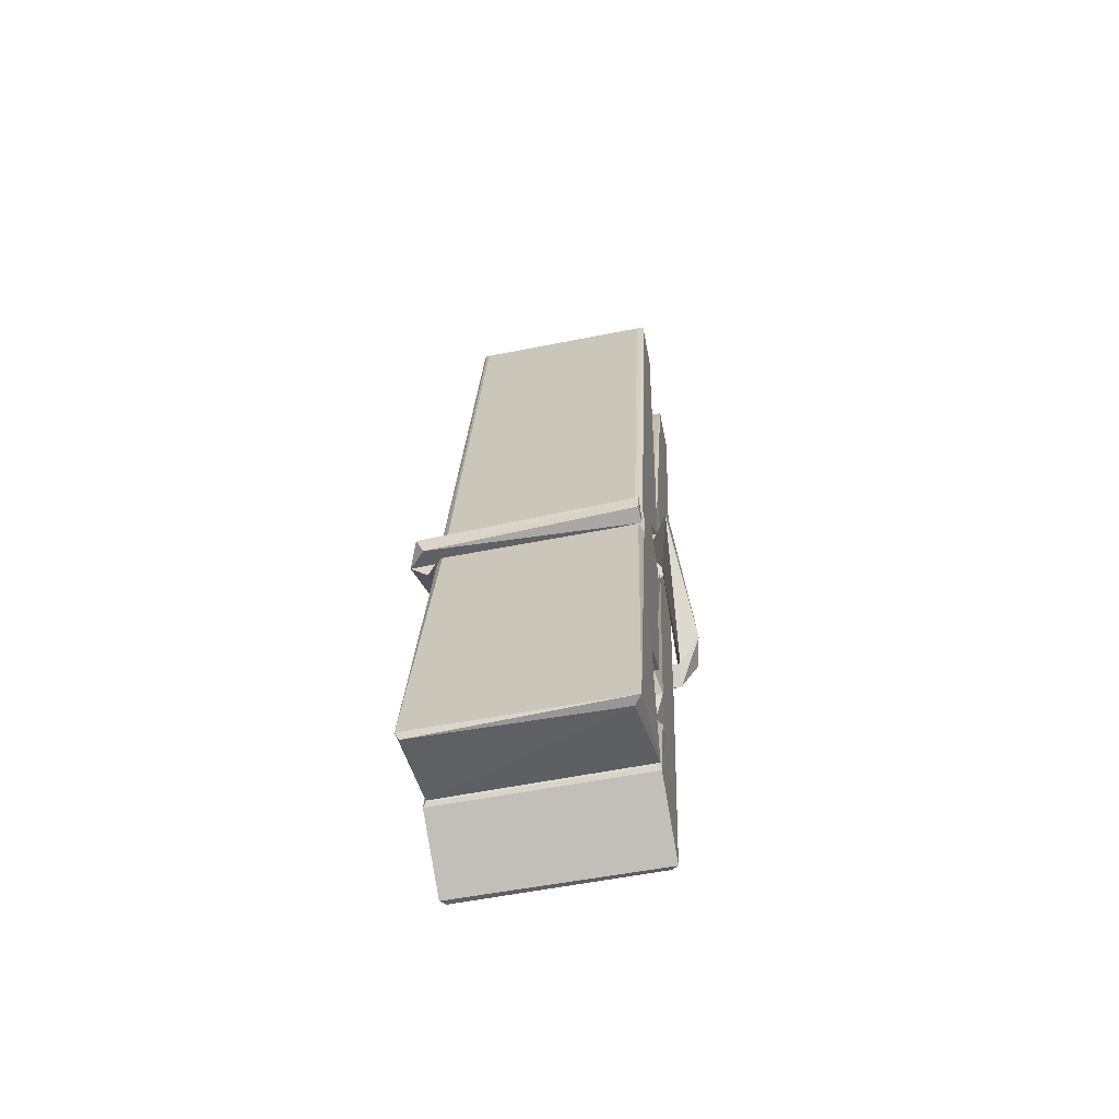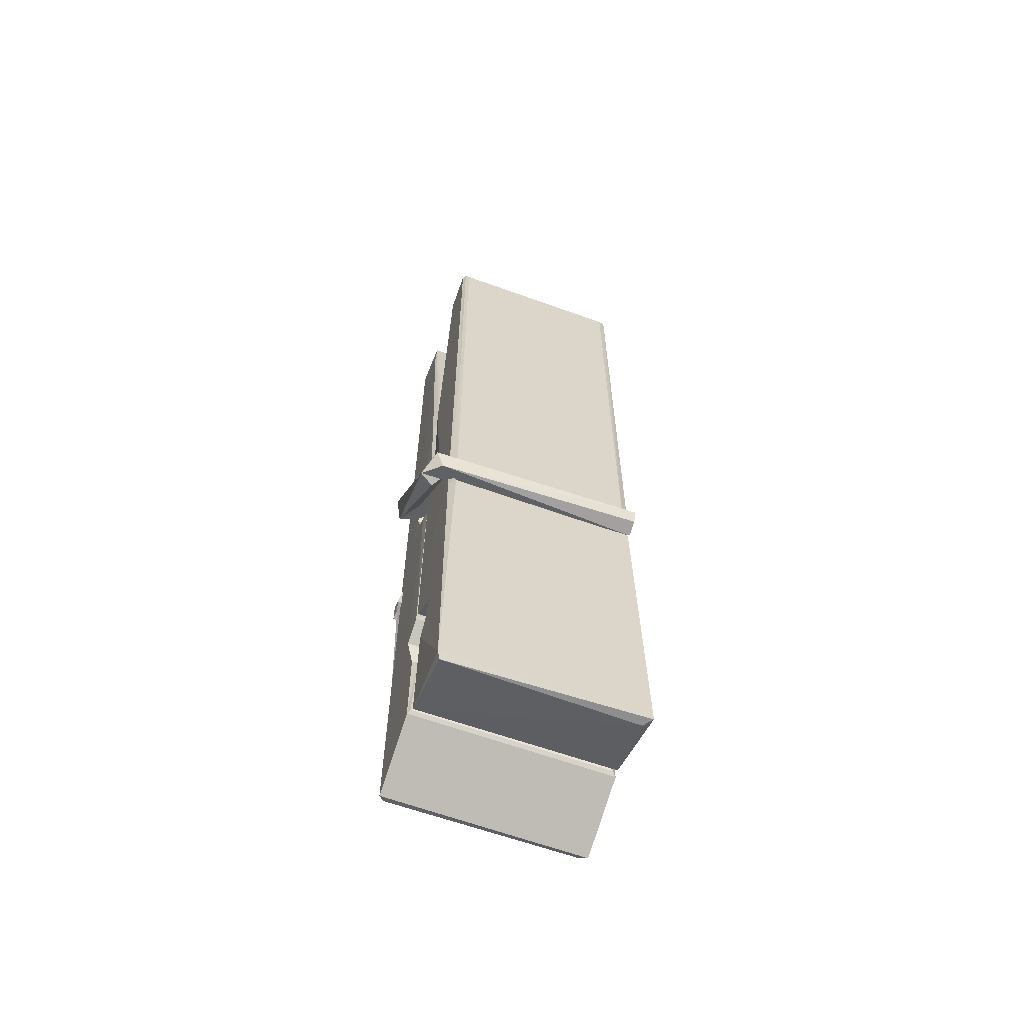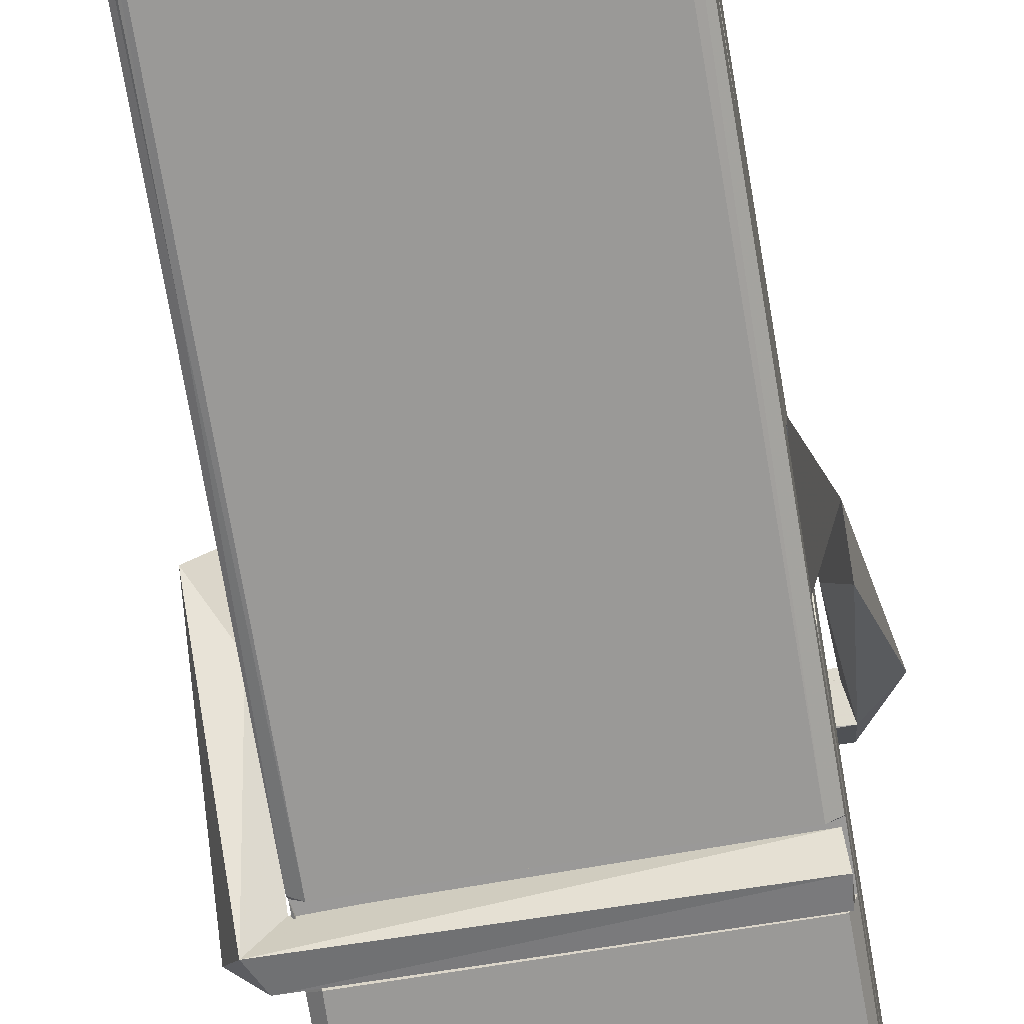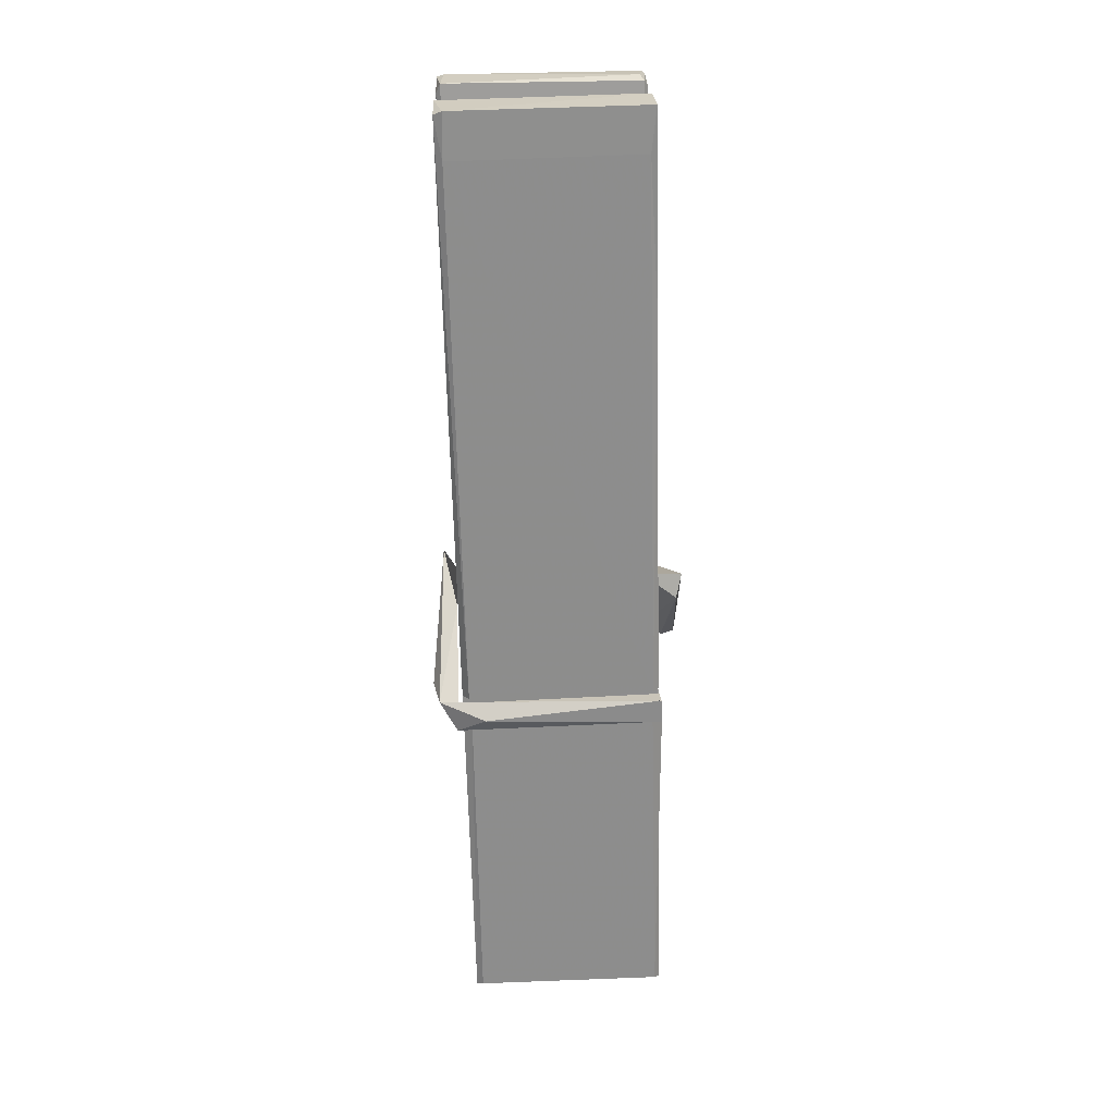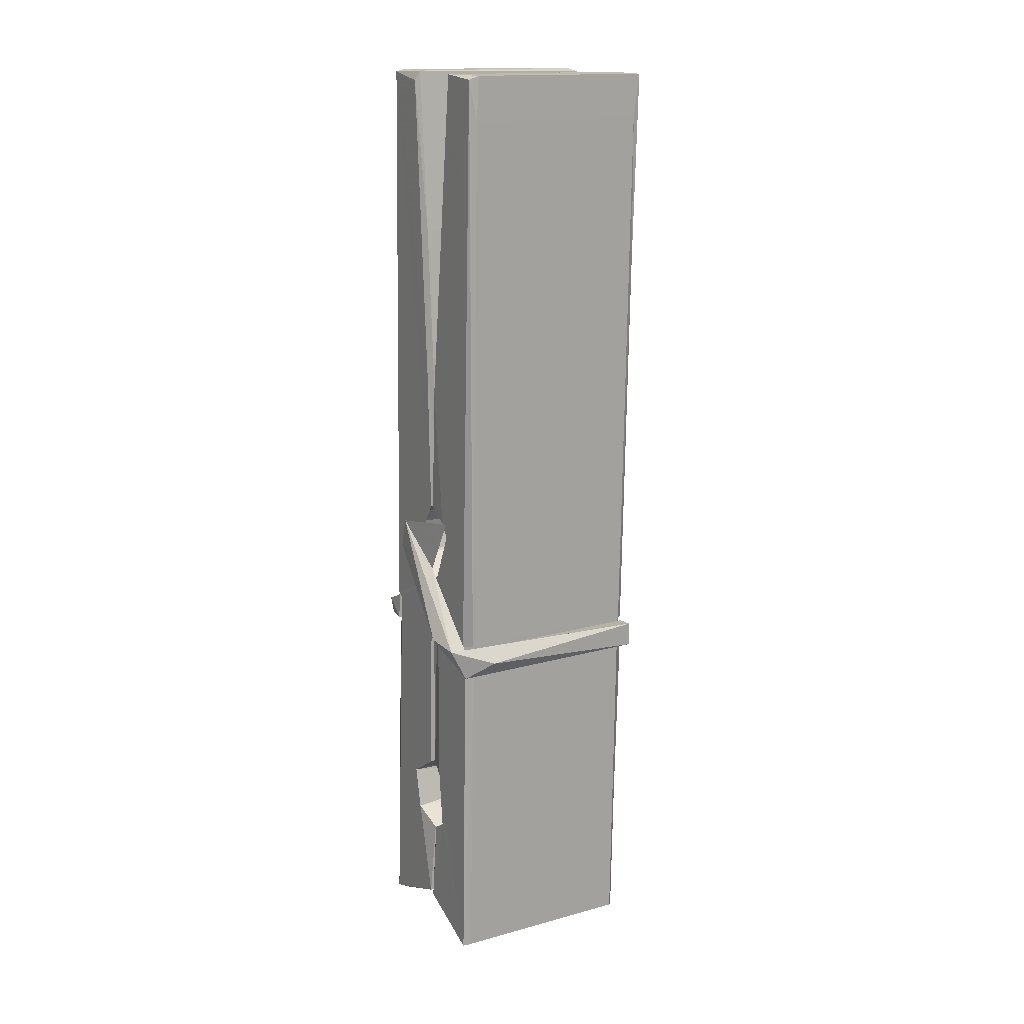
<metadata>
{"format":"obj","ext":"obj","renderer":"f3d","projection":"perspective","resolution":1024,"background":"white","views":[{"elev":-62.1,"azim":-167.7,"up":"+Y"},{"elev":-58.4,"azim":160.4,"up":"+Y"},{"elev":-65.0,"azim":-169.1,"up":"+Z"},{"elev":21.6,"azim":-1.4,"up":"+Y"},{"elev":12.2,"azim":-30.1,"up":"+Y"}]}
</metadata>
<code>
v 1.649 11.66 -5.712
v 1.812 11.69 -5.771
v 1.651 11.69 -5.772
v 1.654 11.69 -5.773
v 1.637 12.24 -5.728
v 1.639 12.32 -5.715
v 1.636 12.41 -5.698
v 1.641 12.2 -5.733
v 1.794 12.41 -5.697
v 1.635 12.41 -5.655
v 1.635 12.18 -5.734
v 1.628 12.45 -5.691
v 1.809 11.83 -5.762
v 1.642 11.93 -5.692
v 1.639 12.01 -5.739
v 1.646 11.76 -5.758
v 1.646 11.77 -5.746
v 1.645 11.81 -5.749
v 1.81 11.77 -5.743
v 1.805 11.79 -5.736
v 1.65 11.78 -5.739
v 1.804 12.04 -5.719
v 1.799 12.06 -5.723
v 1.638 12.06 -5.726
v 1.639 12.07 -5.746
v 1.802 12.08 -5.747
v 1.647 11.95 -5.687
v 1.789 12.42 -5.699
v 1.792 12.45 -5.692
v 1.795 12.21 -5.734
v 1.804 12.02 -5.729
v 1.803 12.01 -5.75
v 1.804 12.01 -5.74
v 1.804 11.83 -5.765
v 1.81 11.69 -5.773
v 1.807 11.7 -5.774
v 1.81 11.94 -5.697
v 1.649 11.93 -5.688
v 1.789 12.41 -5.656
v 1.791 12.32 -5.716
v 1.639 12.03 -5.719
v 1.648 11.82 -5.763
v 1.655 11.79 -5.735
v 1.811 11.76 -5.766
v 1.643 12.13 -5.742
v 1.797 12.13 -5.743
v 1.638 12.05 -5.72
v 1.629 12.44 -5.656
v 1.636 12.45 -5.652
v 1.793 12.45 -5.654
v 1.797 12.29 -5.668
v 1.806 11.96 -5.692
v 1.807 11.76 -5.769
v 1.814 11.66 -5.714
v 1.809 11.66 -5.709
v 1.654 11.66 -5.708
v 1.648 11.69 -5.769
v 1.8 12.19 -5.733
v 1.809 11.81 -5.744
v 1.644 12 -5.751
v 1.799 12.01 -5.752
v 1.806 11.96 -5.696
v 1.64 12 -5.747
v 1.807 11.93 -5.694
v 1.801 11.94 -5.69
v 1.651 11.75 -5.768
v 1.641 11.95 -5.695
v 1.642 11.93 -5.696
v 1.801 11.96 -5.688
v 1.631 12.45 -5.748
v 1.809 11.69 -5.775
v 1.638 12.21 -5.741
v 1.635 12.32 -5.743
v 1.793 12.45 -5.752
v 1.792 12.45 -5.784
v 1.799 12.2 -5.747
v 1.797 12.21 -5.743
v 1.794 12.32 -5.745
v 1.635 12.19 -5.745
v 1.644 11.82 -5.764
v 1.809 11.83 -5.766
v 1.81 11.77 -5.785
v 1.644 11.8 -5.795
v 1.644 11.95 -5.823
v 1.808 11.82 -5.786
v 1.642 12.04 -5.779
v 1.8 12.07 -5.77
v 1.645 12.06 -5.766
v 1.803 12.05 -5.778
v 1.638 12.07 -5.747
v 1.639 12.02 -5.776
v 1.804 12.02 -5.772
v 1.803 12.03 -5.779
v 1.8 12.08 -5.748
v 1.64 12 -5.751
v 1.633 12.45 -5.788
v 1.793 12.21 -5.742
v 1.81 11.78 -5.797
v 1.8 11.95 -5.824
v 1.797 12.16 -5.808
v 1.787 12.45 -5.789
v 1.787 12.46 -5.759
v 1.79 12.45 -5.749
v 1.79 12.32 -5.744
v 1.638 12.05 -5.776
v 1.809 11.8 -5.798
v 1.645 11.77 -5.79
v 1.647 11.69 -5.774
v 1.64 12.13 -5.743
v 1.798 12.13 -5.744
v 1.799 11.98 -5.822
v 1.628 12.45 -5.785
v 1.633 12.45 -5.782
v 1.79 12.46 -5.787
v 1.804 11.98 -5.818
v 1.805 11.95 -5.82
v 1.812 11.67 -5.844
v 1.654 11.67 -5.835
v 1.64 11.95 -5.815
v 1.628 12.44 -5.751
v 1.809 11.67 -5.84
v 1.646 11.98 -5.821
v 1.64 11.98 -5.818
v 1.804 12.01 -5.753
v 1.64 11.97 -5.813
v 1.651 11.75 -5.769
v 1.648 11.67 -5.842
v 1.805 11.98 -5.814
v 1.799 11.95 -5.816
v 1.641 11.97 -5.82
v 1.806 11.97 -5.814
v 1.814 11.96 -5.831
v 1.641 11.95 -5.822
v 1.828 11.96 -5.816
v 1.642 11.95 -5.834
v 1.64 11.97 -5.836
v 1.809 11.93 -5.68
v 1.807 11.94 -5.695
v 1.807 12.04 -5.736
v 1.622 11.95 -5.681
v 1.802 12.04 -5.786
v 1.792 12.05 -5.718
v 1.646 12.01 -5.764
v 1.638 12.06 -5.719
v 1.625 12.05 -5.774
v 1.626 12.03 -5.782
v 1.617 11.96 -5.705
v 1.637 12.01 -5.744
v 1.661 11.94 -5.673
v 1.637 11.93 -5.682
v 1.635 11.94 -5.695
v 1.807 11.95 -5.693
v 1.638 11.95 -5.684
v 1.808 11.95 -5.679
v 1.826 12.05 -5.728
v 1.822 12.03 -5.723
v 1.816 11.96 -5.807
v 1.82 11.97 -5.833
f 49 29 12
f 8 5 6
f 5 7 6
f 7 40 6
f 40 8 6
f 58 30 29
f 58 29 9
f 12 5 11
f 18 15 42
f 15 63 42
f 20 59 19
f 38 14 1
f 18 43 17
f 18 59 43
f 17 43 21
f 22 23 26
f 41 31 15
f 15 32 60
f 7 5 12
f 50 9 29
f 48 10 49
f 28 12 29
f 28 29 40
f 29 30 40
f 23 24 26
f 22 47 23
f 47 24 23
f 41 22 31
f 18 13 59
f 43 59 20
f 19 17 21
f 21 20 19
f 44 16 19
f 16 17 19
f 54 57 2
f 69 52 51
f 39 51 50
f 28 7 12
f 30 8 40
f 40 7 28
f 25 45 26
f 25 26 24
f 47 22 41
f 31 33 15
f 33 32 15
f 34 13 42
f 42 13 18
f 43 20 21
f 36 35 3
f 36 3 4
f 57 3 2
f 3 35 2
f 10 39 50
f 10 50 49
f 25 11 45
f 11 5 8
f 11 8 45
f 45 8 30
f 26 45 46
f 45 30 46
f 58 22 26
f 26 46 58
f 46 30 58
f 51 39 69
f 39 10 69
f 25 24 11
f 47 67 48
f 67 27 48
f 48 27 10
f 51 9 50
f 22 9 51
f 52 22 51
f 64 37 55
f 55 56 54
f 54 56 1
f 4 3 66
f 36 4 66
f 36 66 53
f 35 36 53
f 35 53 2
f 56 55 38
f 66 3 57
f 1 18 17
f 14 18 1
f 15 18 14
f 47 11 24
f 11 47 48
f 12 11 48
f 49 12 48
f 29 49 50
f 9 22 58
f 31 22 52
f 31 52 33
f 64 19 59
f 19 64 44
f 2 44 64
f 2 64 54
f 57 54 1
f 32 61 60
f 33 13 32
f 62 33 52
f 47 41 15
f 15 60 63
f 60 61 42
f 34 42 61
f 32 13 34
f 32 34 61
f 33 59 13
f 64 59 33
f 38 55 65
f 55 37 65
f 14 68 15
f 60 42 63
f 66 16 44
f 66 44 53
f 2 53 44
f 55 54 64
f 38 1 56
f 17 57 1
f 57 17 16
f 66 57 16
f 15 68 67
f 62 37 64
f 68 37 62
f 68 62 67
f 64 33 62
f 52 69 62
f 67 62 69
f 67 69 27
f 47 15 67
f 69 10 27
f 37 38 65
f 38 37 68
f 68 14 38
f 82 117 71
f 75 76 74
f 76 77 78
f 76 78 74
f 78 103 74
f 73 72 79
f 73 79 120
f 83 85 106
f 83 80 85
f 83 106 98
f 83 98 107
f 106 116 98
f 105 86 91
f 87 94 89
f 112 123 122
f 123 90 105
f 90 88 105
f 70 73 120
f 103 78 104
f 78 77 97
f 78 97 104
f 88 94 87
f 89 86 105
f 105 87 89
f 93 86 89
f 117 116 99
f 115 100 111
f 96 111 101
f 111 100 101
f 100 114 101
f 72 73 104
f 73 70 103
f 73 103 104
f 104 97 72
f 90 109 94
f 94 88 90
f 105 88 87
f 92 91 93
f 91 86 93
f 95 91 92
f 92 124 95
f 95 81 80
f 80 81 85
f 98 82 107
f 107 82 126
f 108 71 118
f 127 121 117
f 114 112 96
f 114 96 101
f 102 103 70
f 72 97 110
f 72 110 109
f 110 94 109
f 97 77 110
f 89 94 110
f 89 110 76
f 110 77 76
f 122 111 96
f 96 112 122
f 79 72 109
f 109 90 79
f 127 84 119
f 113 112 114
f 114 102 113
f 75 102 114
f 75 114 100
f 75 100 115
f 121 127 118
f 126 71 108
f 84 127 117
f 99 84 117
f 127 83 107
f 127 119 83
f 95 123 91
f 91 123 105
f 90 123 112
f 90 112 79
f 112 120 79
f 112 70 120
f 70 112 113
f 70 113 102
f 102 75 103
f 103 75 74
f 76 75 89
f 75 115 89
f 115 93 89
f 81 128 116
f 106 85 81
f 106 81 116
f 98 116 117
f 98 117 82
f 121 71 117
f 71 121 118
f 127 108 118
f 92 93 124
f 93 115 124
f 123 95 125
f 81 95 124
f 128 81 124
f 124 115 128
f 128 115 111
f 111 122 125
f 111 125 128
f 122 123 125
f 80 83 119
f 71 126 82
f 127 107 108
f 107 126 108
f 119 129 128
f 128 125 119
f 80 125 95
f 125 80 119
f 99 116 128
f 99 128 129
f 99 129 119
f 119 84 99
f 131 158 130
f 132 136 158
f 132 134 133
f 130 136 133
f 132 133 135
f 136 132 135
f 130 158 136
f 149 137 154
f 154 152 153
f 155 134 158
f 158 131 139
f 151 148 153
f 147 146 151
f 155 142 156
f 156 142 139
f 155 139 142
f 142 155 141
f 141 155 142
f 145 144 143
f 145 143 144
f 148 145 144
f 144 145 148
f 146 145 148
f 147 145 146
f 146 148 151
f 147 140 145
f 156 139 131
f 134 155 156
f 155 158 139
f 145 140 148
f 147 150 140
f 150 147 151
f 150 149 140
f 140 153 148
f 153 140 154
f 154 140 149
f 151 138 150
f 153 152 151
f 138 152 137
f 137 152 154
f 150 137 149
f 137 150 138
f 138 151 152
f 157 134 156
f 157 156 131
f 157 131 134
f 132 158 134
f 134 131 133
f 131 130 133
f 133 136 135
f 49 29 12
f 8 5 6
f 5 7 6
f 7 40 6
f 40 8 6
f 58 30 29
f 58 29 9
f 12 5 11
f 18 15 42
f 15 63 42
f 20 59 19
f 38 14 1
f 18 43 17
f 18 59 43
f 17 43 21
f 22 23 26
f 41 31 15
f 15 32 60
f 7 5 12
f 50 9 29
f 48 10 49
f 28 12 29
f 28 29 40
f 29 30 40
f 23 24 26
f 22 47 23
f 47 24 23
f 41 22 31
f 18 13 59
f 43 59 20
f 19 17 21
f 21 20 19
f 44 16 19
f 16 17 19
f 54 57 2
f 69 52 51
f 39 51 50
f 28 7 12
f 30 8 40
f 40 7 28
f 25 45 26
f 25 26 24
f 47 22 41
f 31 33 15
f 33 32 15
f 34 13 42
f 42 13 18
f 43 20 21
f 36 35 3
f 36 3 4
f 57 3 2
f 3 35 2
f 10 39 50
f 10 50 49
f 25 11 45
f 11 5 8
f 11 8 45
f 45 8 30
f 26 45 46
f 45 30 46
f 58 22 26
f 26 46 58
f 46 30 58
f 51 39 69
f 39 10 69
f 25 24 11
f 47 67 48
f 67 27 48
f 48 27 10
f 51 9 50
f 22 9 51
f 52 22 51
f 64 37 55
f 55 56 54
f 54 56 1
f 4 3 66
f 36 4 66
f 36 66 53
f 35 36 53
f 35 53 2
f 56 55 38
f 66 3 57
f 1 18 17
f 14 18 1
f 15 18 14
f 47 11 24
f 11 47 48
f 12 11 48
f 49 12 48
f 29 49 50
f 9 22 58
f 31 22 52
f 31 52 33
f 64 19 59
f 19 64 44
f 2 44 64
f 2 64 54
f 57 54 1
f 32 61 60
f 33 13 32
f 62 33 52
f 47 41 15
f 15 60 63
f 60 61 42
f 34 42 61
f 32 13 34
f 32 34 61
f 33 59 13
f 64 59 33
f 38 55 65
f 55 37 65
f 14 68 15
f 60 42 63
f 66 16 44
f 66 44 53
f 2 53 44
f 55 54 64
f 38 1 56
f 17 57 1
f 57 17 16
f 66 57 16
f 15 68 67
f 62 37 64
f 68 37 62
f 68 62 67
f 64 33 62
f 52 69 62
f 67 62 69
f 67 69 27
f 47 15 67
f 69 10 27
f 37 38 65
f 38 37 68
f 68 14 38
f 82 117 71
f 75 76 74
f 76 77 78
f 76 78 74
f 78 103 74
f 73 72 79
f 73 79 120
f 83 85 106
f 83 80 85
f 83 106 98
f 83 98 107
f 106 116 98
f 105 86 91
f 87 94 89
f 112 123 122
f 123 90 105
f 90 88 105
f 70 73 120
f 103 78 104
f 78 77 97
f 78 97 104
f 88 94 87
f 89 86 105
f 105 87 89
f 93 86 89
f 117 116 99
f 115 100 111
f 96 111 101
f 111 100 101
f 100 114 101
f 72 73 104
f 73 70 103
f 73 103 104
f 104 97 72
f 90 109 94
f 94 88 90
f 105 88 87
f 92 91 93
f 91 86 93
f 95 91 92
f 92 124 95
f 95 81 80
f 80 81 85
f 98 82 107
f 107 82 126
f 108 71 118
f 127 121 117
f 114 112 96
f 114 96 101
f 102 103 70
f 72 97 110
f 72 110 109
f 110 94 109
f 97 77 110
f 89 94 110
f 89 110 76
f 110 77 76
f 122 111 96
f 96 112 122
f 79 72 109
f 109 90 79
f 127 84 119
f 113 112 114
f 114 102 113
f 75 102 114
f 75 114 100
f 75 100 115
f 121 127 118
f 126 71 108
f 84 127 117
f 99 84 117
f 127 83 107
f 127 119 83
f 95 123 91
f 91 123 105
f 90 123 112
f 90 112 79
f 112 120 79
f 112 70 120
f 70 112 113
f 70 113 102
f 102 75 103
f 103 75 74
f 76 75 89
f 75 115 89
f 115 93 89
f 81 128 116
f 106 85 81
f 106 81 116
f 98 116 117
f 98 117 82
f 121 71 117
f 71 121 118
f 127 108 118
f 92 93 124
f 93 115 124
f 123 95 125
f 81 95 124
f 128 81 124
f 124 115 128
f 128 115 111
f 111 122 125
f 111 125 128
f 122 123 125
f 80 83 119
f 71 126 82
f 127 107 108
f 107 126 108
f 119 129 128
f 128 125 119
f 80 125 95
f 125 80 119
f 99 116 128
f 99 128 129
f 99 129 119
f 119 84 99
f 131 158 130
f 132 136 158
f 132 134 133
f 130 136 133
f 132 133 135
f 136 132 135
f 130 158 136
f 149 137 154
f 154 152 153
f 155 134 158
f 158 131 139
f 151 148 153
f 147 146 151
f 155 142 156
f 156 142 139
f 155 139 142
f 142 155 141
f 141 155 142
f 145 144 143
f 145 143 144
f 148 145 144
f 144 145 148
f 146 145 148
f 147 145 146
f 146 148 151
f 147 140 145
f 156 139 131
f 134 155 156
f 155 158 139
f 145 140 148
f 147 150 140
f 150 147 151
f 150 149 140
f 140 153 148
f 153 140 154
f 154 140 149
f 151 138 150
f 153 152 151
f 138 152 137
f 137 152 154
f 150 137 149
f 137 150 138
f 138 151 152
f 157 134 156
f 157 156 131
f 157 131 134
f 132 158 134
f 134 131 133
f 131 130 133
f 133 136 135

</code>
